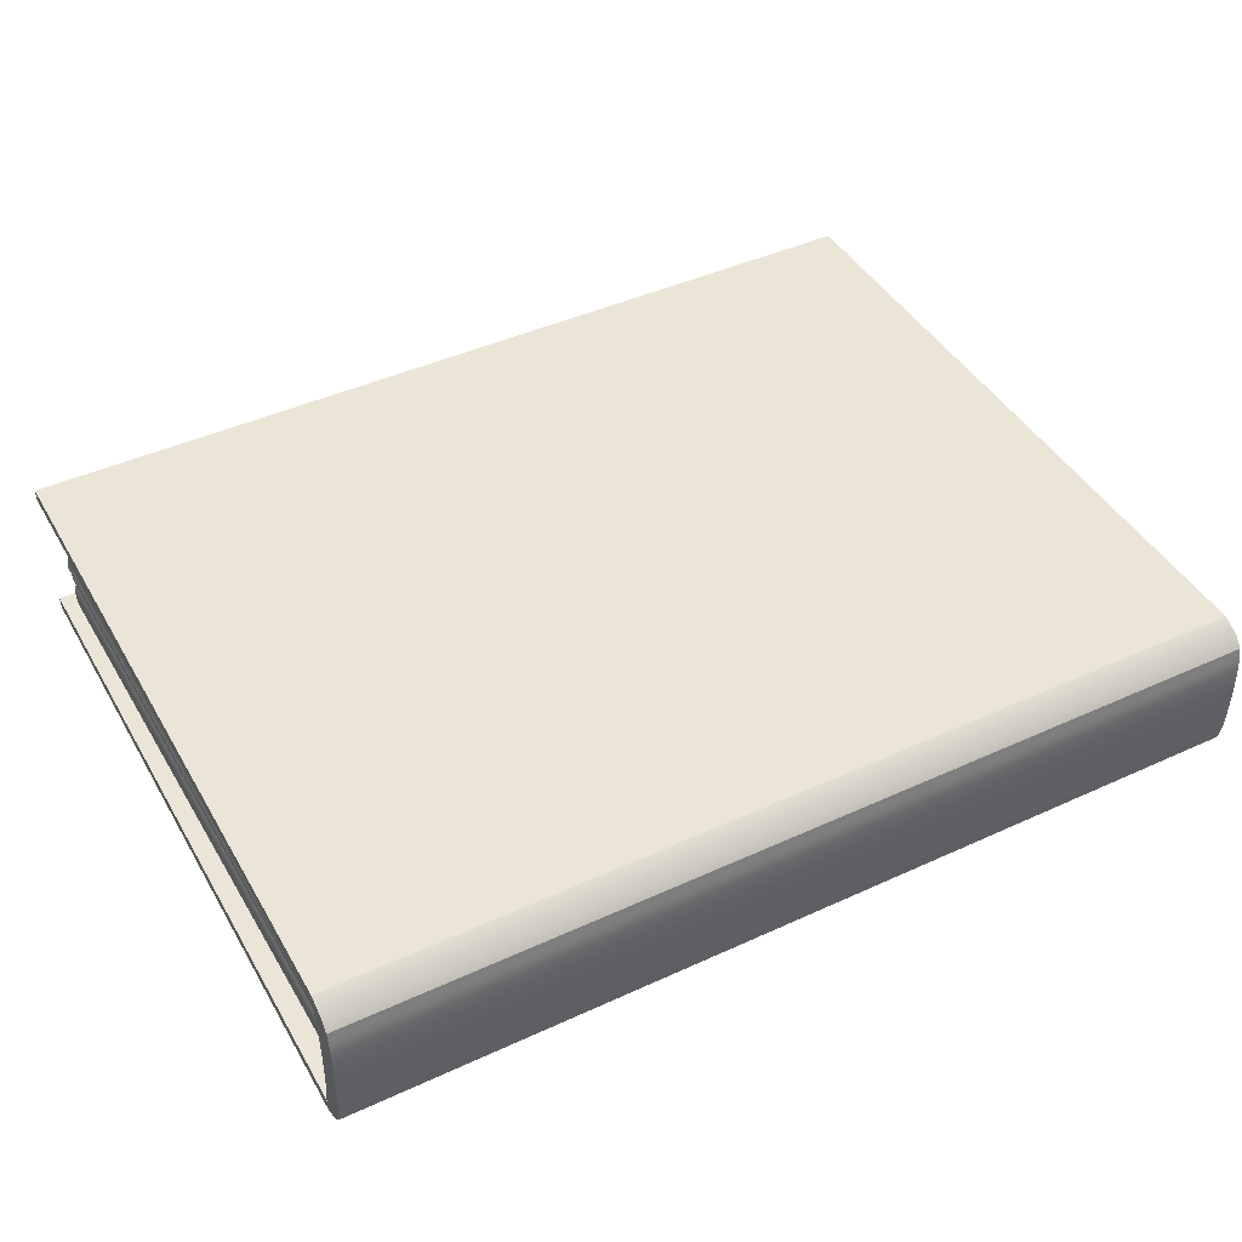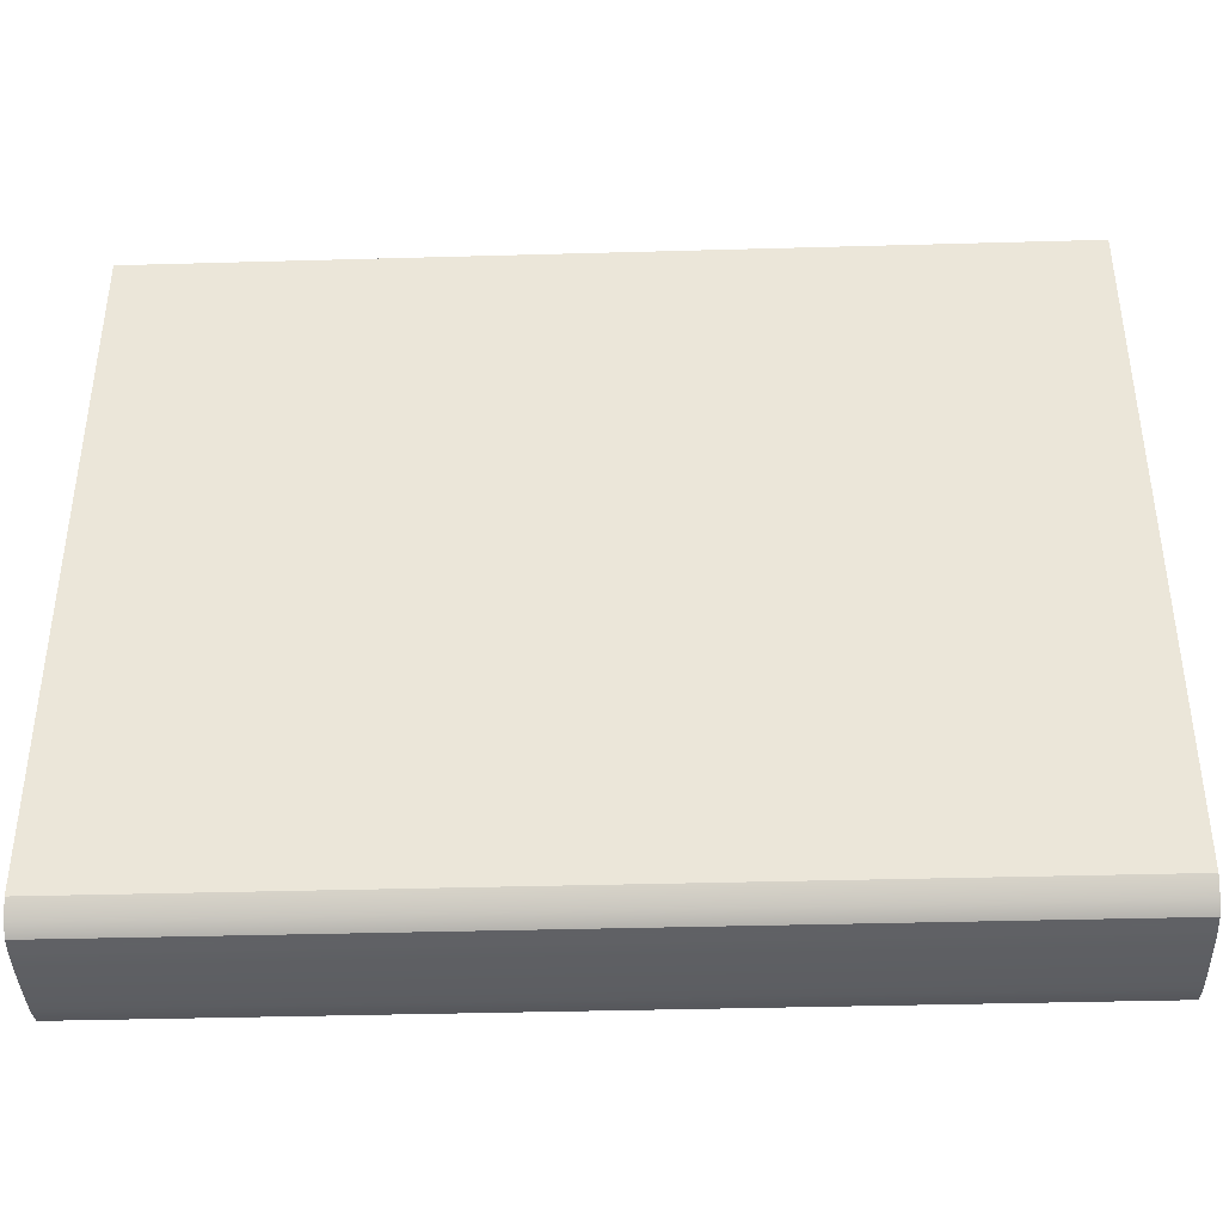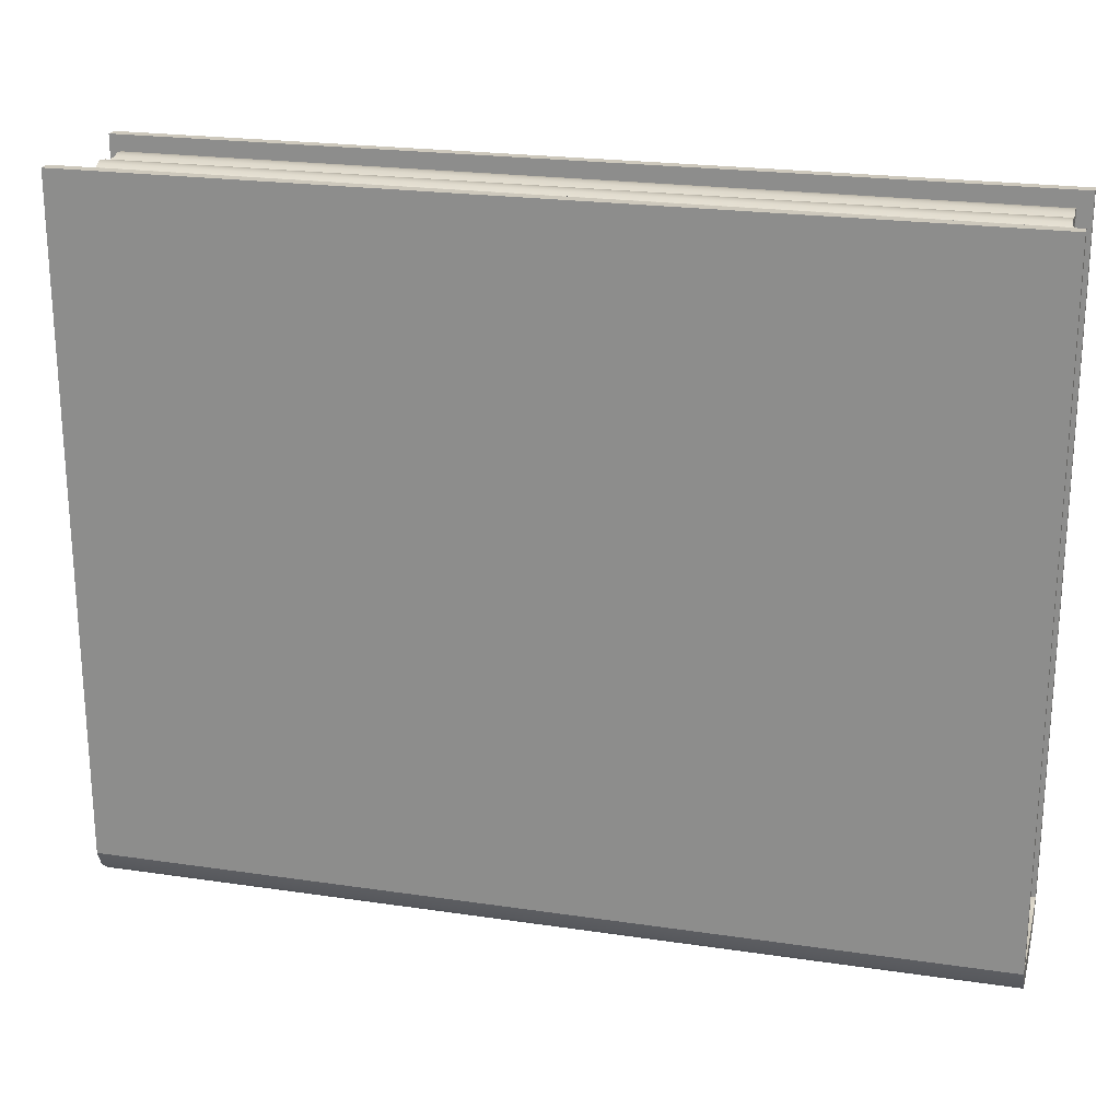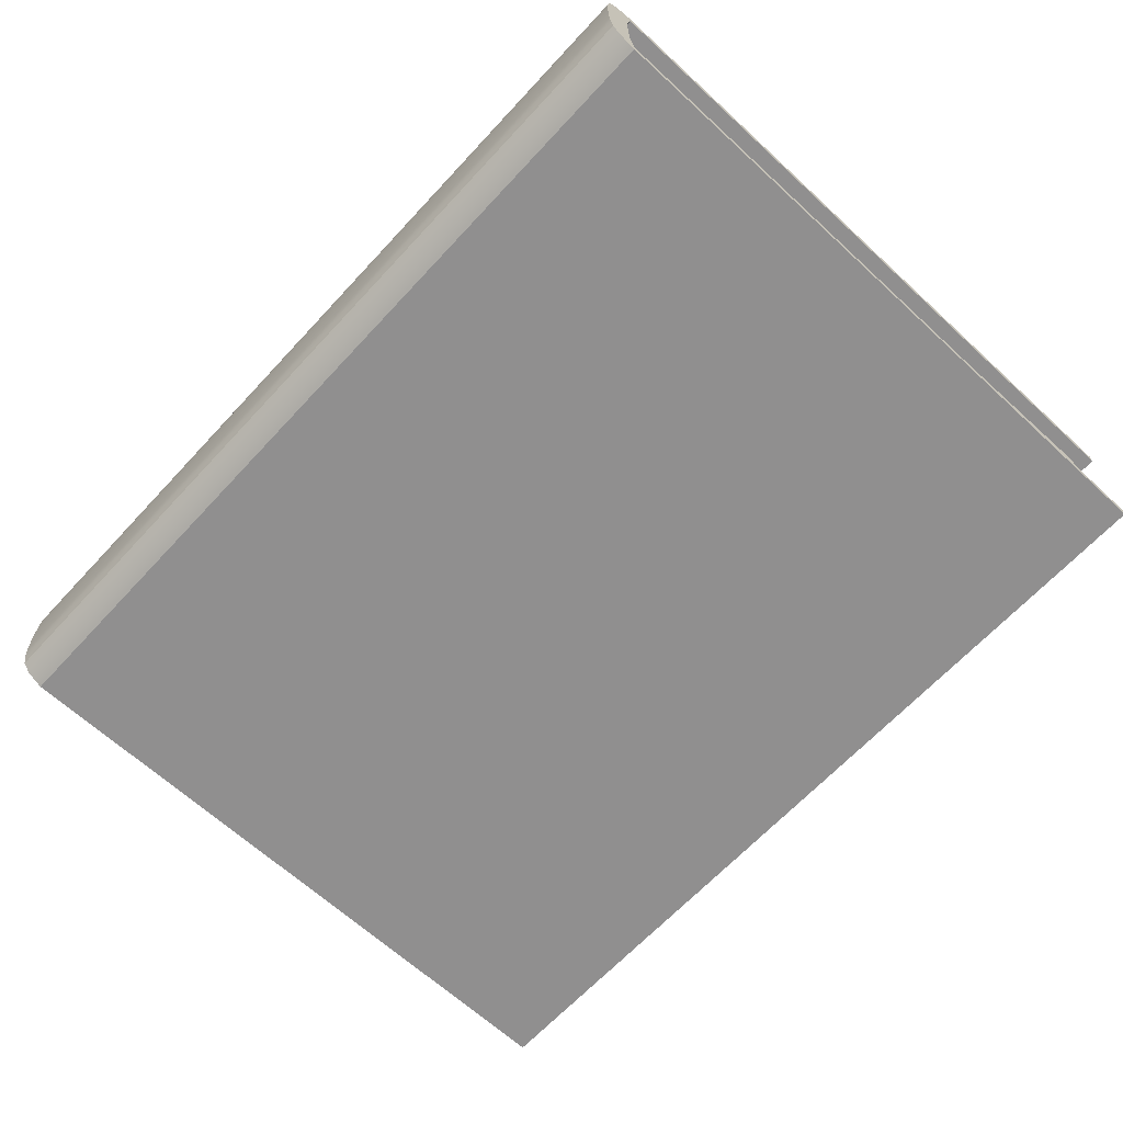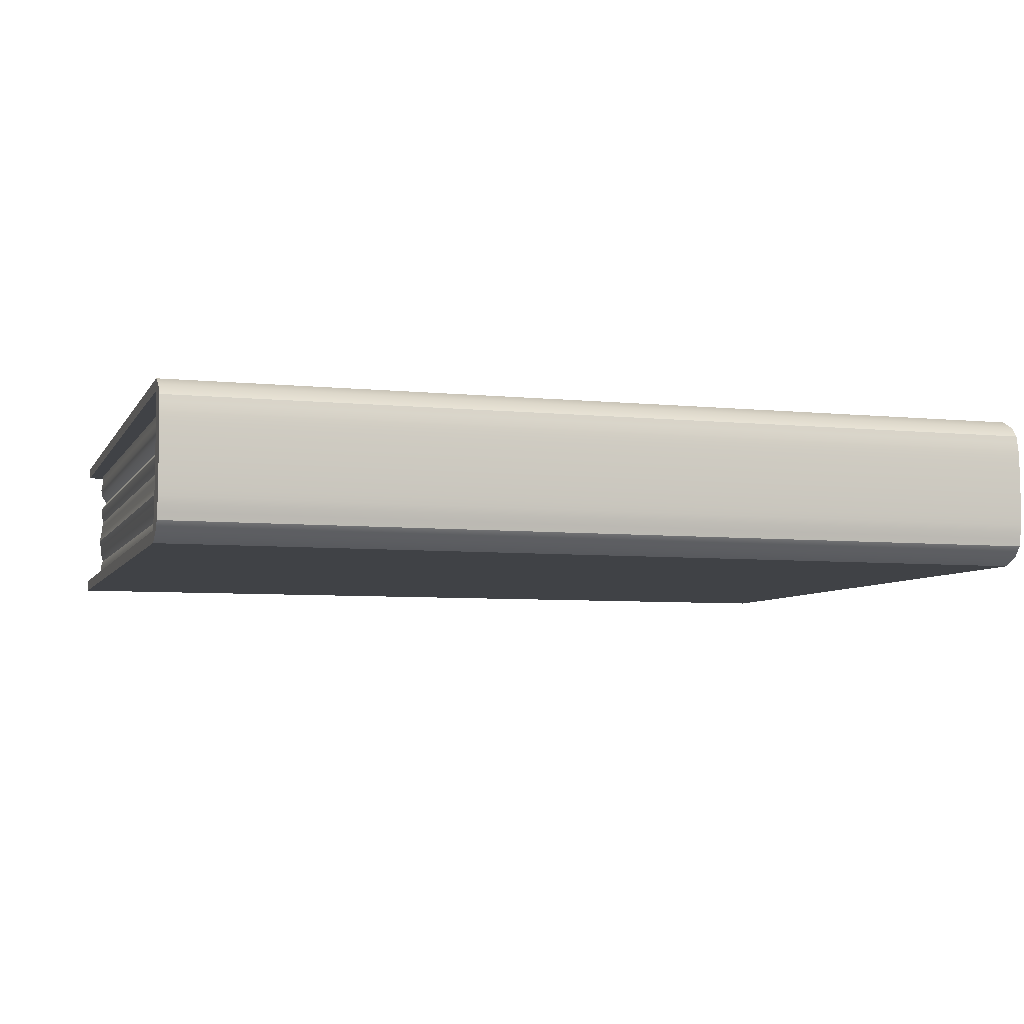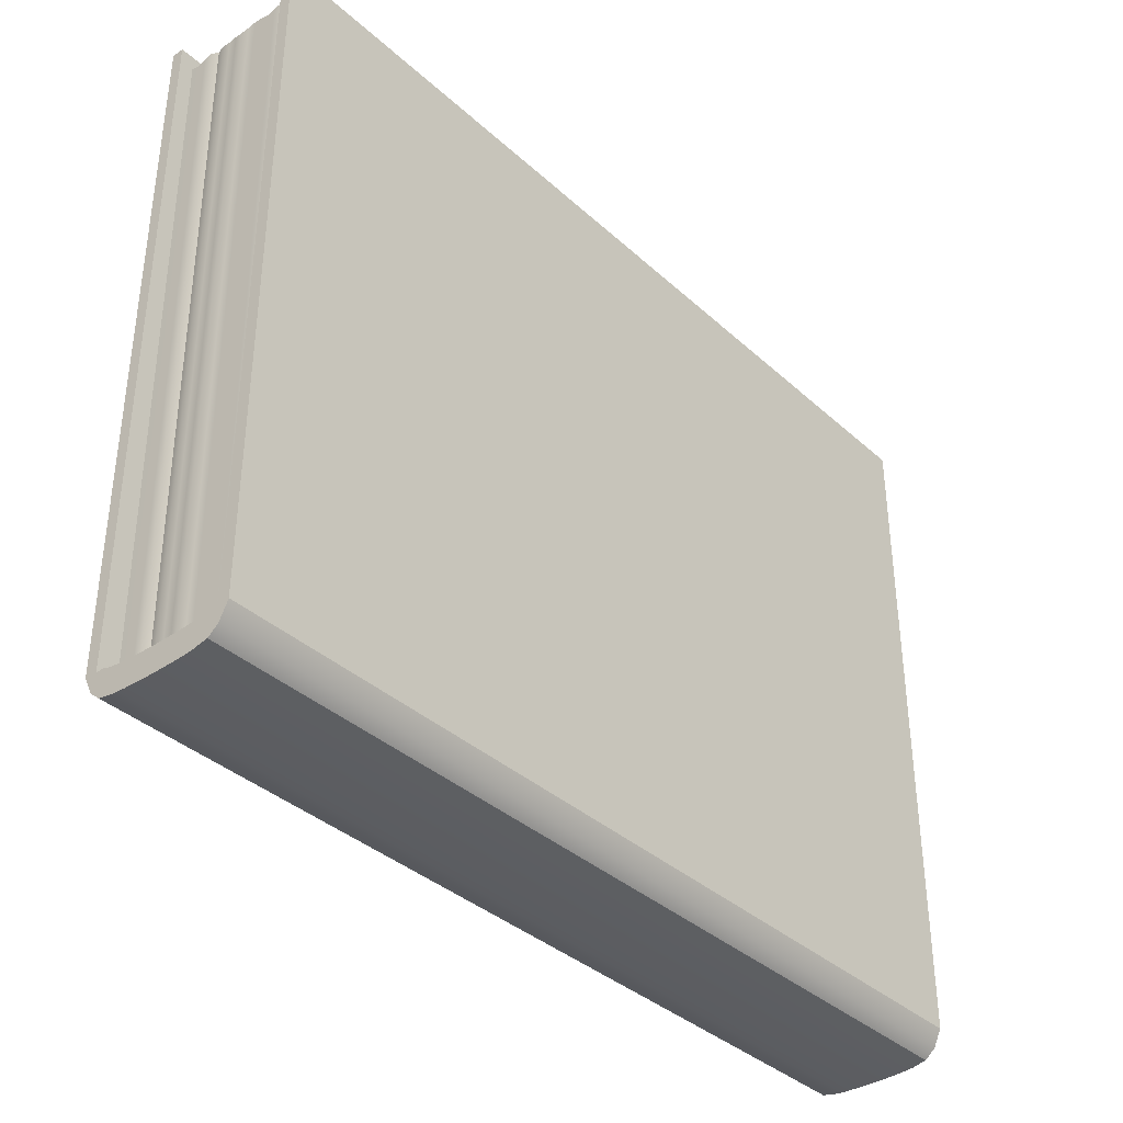
<metadata>
{"format":"obj","ext":"obj","renderer":"f3d","projection":"perspective","resolution":1024,"background":"white","views":[{"elev":44.0,"azim":151.7,"up":"+Y"},{"elev":-39.5,"azim":-178.0,"up":"+Z"},{"elev":22.2,"azim":-165.6,"up":"+Z"},{"elev":-65.4,"azim":-132.8,"up":"+Y"},{"elev":-6.2,"azim":162.7,"up":"+Y"},{"elev":-36.9,"azim":-49.2,"up":"+Z"}]}
</metadata>
<code>
o Book_Cube.018
v -0.5534 -0 0.4198
v -0.5534 0.1903 0.4198
v -0.5534 -0 -0.4198
v -0.5534 0.1903 -0.4198
v 0.5534 -0 0.4198
v 0.5534 0.1903 0.4198
v 0.5534 -0 -0.4198
v 0.5534 0.1903 -0.4198
v -0.5534 0.1801 -0.4408
v -0.5534 0.01028 -0.4408
v 0.5534 0.01028 -0.4408
v 0.5534 0.1801 -0.4408
v -0.5534 0.01463 0.4198
v -0.5534 0.1757 0.4198
v -0.5534 0.1757 -0.4198
v -0.5534 0.01463 -0.4198
v 0.5534 0.1757 -0.4198
v 0.5534 0.01463 -0.4198
v 0.5534 0.1757 0.4198
v 0.5534 0.01463 0.4198
v -0.5534 0.167 -0.4518
v -0.5534 0.02333 -0.4518
v 0.5534 0.167 -0.4518
v 0.5534 0.02333 -0.4518
v -0.536 0.01463 0.4001
v -0.536 0.1757 0.4024
v -0.5288 0.1757 -0.4198
v -0.5288 0.01463 -0.4198
v 0.5288 0.1757 -0.4198
v 0.5288 0.01463 -0.4198
v 0.536 0.1757 0.4024
v 0.536 0.01463 0.4001
v -0.5534 0.1656 -0.4198
v -0.5534 0.1556 -0.4227
v -0.5534 0.1455 -0.4238
v -0.5534 0.1354 -0.4245
v -0.5534 0.1254 -0.425
v -0.5534 0.1153 -0.4254
v -0.5534 0.1052 -0.4256
v -0.5534 0.09517 -0.4256
v -0.5534 0.0851 -0.4256
v -0.5534 0.07503 -0.4254
v -0.5534 0.06497 -0.425
v -0.5534 0.0549 -0.4245
v -0.5534 0.04483 -0.4238
v -0.5534 0.03476 -0.4227
v -0.5534 0.0247 -0.4198
v 0.5534 0.1656 -0.4198
v 0.5534 0.1556 -0.4227
v 0.5534 0.1455 -0.4238
v 0.5534 0.1354 -0.4245
v 0.5534 0.1254 -0.425
v 0.5534 0.1153 -0.4254
v 0.5534 0.1052 -0.4256
v 0.5534 0.09517 -0.4256
v 0.5534 0.0851 -0.4256
v 0.5534 0.07503 -0.4254
v 0.5534 0.06497 -0.425
v 0.5534 0.0549 -0.4245
v 0.5534 0.04483 -0.4238
v 0.5534 0.03476 -0.4227
v 0.5534 0.0247 -0.4198
v -0.5534 0.158 -0.4535
v -0.5534 0.149 -0.4553
v -0.5534 0.1401 -0.4562
v -0.5534 0.1311 -0.4567
v -0.5534 0.1221 -0.457
v -0.5534 0.1131 -0.4573
v -0.5534 0.1041 -0.4574
v -0.5534 0.09517 -0.4575
v -0.5534 0.08619 -0.4574
v -0.5534 0.07721 -0.4573
v -0.5534 0.06823 -0.457
v -0.5534 0.05925 -0.4567
v -0.5534 0.05027 -0.4562
v -0.5534 0.04129 -0.4553
v -0.5534 0.03231 -0.4535
v 0.5534 0.158 -0.4535
v 0.5534 0.149 -0.4553
v 0.5534 0.1401 -0.4562
v 0.5534 0.1311 -0.4567
v 0.5534 0.1221 -0.457
v 0.5534 0.1131 -0.4573
v 0.5534 0.1041 -0.4574
v 0.5534 0.09517 -0.4575
v 0.5534 0.08619 -0.4574
v 0.5534 0.07721 -0.4573
v 0.5534 0.06823 -0.457
v 0.5534 0.05925 -0.4567
v 0.5534 0.05027 -0.4562
v 0.5534 0.04129 -0.4553
v 0.5534 0.03231 -0.4535
v -0.5344 0.0247 0.4024
v -0.536 0.03476 0.4033
v -0.536 0.04483 0.4024
v -0.536 0.0549 0.3994
v -0.536 0.06497 0.4024
v -0.536 0.07503 0.4034
v -0.536 0.0851 0.4024
v -0.5381 0.09517 0.3981
v -0.536 0.1052 0.4024
v -0.536 0.1153 0.4008
v -0.536 0.1254 0.4024
v -0.5333 0.1354 0.4024
v -0.536 0.1455 0.4045
v -0.536 0.1556 0.4024
v -0.536 0.1656 0.3986
v -0.5288 0.1656 -0.4198
v -0.5288 0.1556 -0.4218
v -0.5288 0.1455 -0.4232
v -0.5261 0.1354 -0.424
v -0.5288 0.1254 -0.4246
v -0.5288 0.1153 -0.425
v -0.5288 0.1052 -0.4252
v -0.5309 0.09517 -0.4253
v -0.5288 0.0851 -0.4252
v -0.5288 0.07503 -0.425
v -0.5288 0.06497 -0.4246
v -0.5288 0.0549 -0.4241
v -0.5288 0.04483 -0.4232
v -0.5288 0.03476 -0.4218
v -0.5272 0.0247 -0.4198
v 0.5288 0.1656 -0.4198
v 0.5303 0.1556 -0.4219
v 0.5288 0.1455 -0.4232
v 0.5219 0.1354 -0.4237
v 0.5288 0.1254 -0.4246
v 0.5288 0.1153 -0.425
v 0.5261 0.1052 -0.4251
v 0.5288 0.09517 -0.4252
v 0.5288 0.0851 -0.4252
v 0.5314 0.07503 -0.4251
v 0.5288 0.06497 -0.4246
v 0.5288 0.0549 -0.4241
v 0.5255 0.04483 -0.4231
v 0.5288 0.03476 -0.4218
v 0.5288 0.0247 -0.4198
v 0.536 0.1656 0.3986
v 0.5376 0.1556 0.4024
v 0.536 0.1455 0.4045
v 0.5291 0.1354 0.4024
v 0.536 0.1254 0.4024
v 0.536 0.1153 0.4008
v 0.5333 0.1052 0.4024
v 0.536 0.09517 0.3981
v 0.536 0.0851 0.4024
v 0.5386 0.07503 0.4034
v 0.536 0.06497 0.4024
v 0.536 0.0549 0.3994
v 0.5327 0.04483 0.4024
v 0.536 0.03476 0.4033
v 0.536 0.0247 0.4024
f 14 2 4 15
f 18 7 11 24
f 17 8 6 19
f 19 6 2 14
f 3 7 5 1
f 8 4 2 6
f 21 9 12 23
f 7 3 10 11
f 4 8 12 9
f 15 4 9 21
f 3 16 22 10
f 33 15 21 63
f 10 22 24 11
f 63 21 23 78
f 5 20 13 1
f 48 17 29 123
f 7 18 20 5
f 20 18 30 32
f 8 17 23 12
f 62 18 24 92
f 1 13 16 3
f 16 13 25 28
f 138 31 26 107
f 123 29 31 138
f 107 26 27 108
f 13 20 32 25
f 47 16 28 122
f 14 15 27 26
f 17 19 31 29
f 19 14 26 31
f 15 33 108 27
f 33 34 109 108
f 34 35 110 109
f 35 36 111 110
f 36 37 112 111
f 37 38 113 112
f 38 39 114 113
f 39 40 115 114
f 40 41 116 115
f 41 42 117 116
f 42 43 118 117
f 43 44 119 118
f 44 45 120 119
f 45 46 121 120
f 46 47 122 121
f 25 93 122 28
f 93 94 121 122
f 94 95 120 121
f 95 96 119 120
f 96 97 118 119
f 97 98 117 118
f 98 99 116 117
f 99 100 115 116
f 100 101 114 115
f 101 102 113 114
f 102 103 112 113
f 103 104 111 112
f 104 105 110 111
f 105 106 109 110
f 106 107 108 109
f 30 137 152 32
f 137 136 151 152
f 136 135 150 151
f 135 134 149 150
f 134 133 148 149
f 133 132 147 148
f 132 131 146 147
f 131 130 145 146
f 130 129 144 145
f 129 128 143 144
f 128 127 142 143
f 127 126 141 142
f 126 125 140 141
f 125 124 139 140
f 124 123 138 139
f 32 152 93 25
f 152 151 94 93
f 151 150 95 94
f 150 149 96 95
f 149 148 97 96
f 148 147 98 97
f 147 146 99 98
f 146 145 100 99
f 145 144 101 100
f 144 143 102 101
f 143 142 103 102
f 142 141 104 103
f 141 140 105 104
f 140 139 106 105
f 139 138 107 106
f 17 48 78 23
f 48 49 79 78
f 49 50 80 79
f 50 51 81 80
f 51 52 82 81
f 52 53 83 82
f 53 54 84 83
f 54 55 85 84
f 55 56 86 85
f 56 57 87 86
f 57 58 88 87
f 58 59 89 88
f 59 60 90 89
f 60 61 91 90
f 61 62 92 91
f 18 62 137 30
f 62 61 136 137
f 61 60 135 136
f 60 59 134 135
f 59 58 133 134
f 58 57 132 133
f 57 56 131 132
f 56 55 130 131
f 55 54 129 130
f 54 53 128 129
f 53 52 127 128
f 52 51 126 127
f 51 50 125 126
f 50 49 124 125
f 49 48 123 124
f 22 77 92 24
f 77 76 91 92
f 76 75 90 91
f 75 74 89 90
f 74 73 88 89
f 73 72 87 88
f 72 71 86 87
f 71 70 85 86
f 70 69 84 85
f 69 68 83 84
f 68 67 82 83
f 67 66 81 82
f 66 65 80 81
f 65 64 79 80
f 64 63 78 79
f 16 47 77 22
f 47 46 76 77
f 46 45 75 76
f 45 44 74 75
f 44 43 73 74
f 43 42 72 73
f 42 41 71 72
f 41 40 70 71
f 40 39 69 70
f 39 38 68 69
f 38 37 67 68
f 37 36 66 67
f 36 35 65 66
f 35 34 64 65
f 34 33 63 64

</code>
